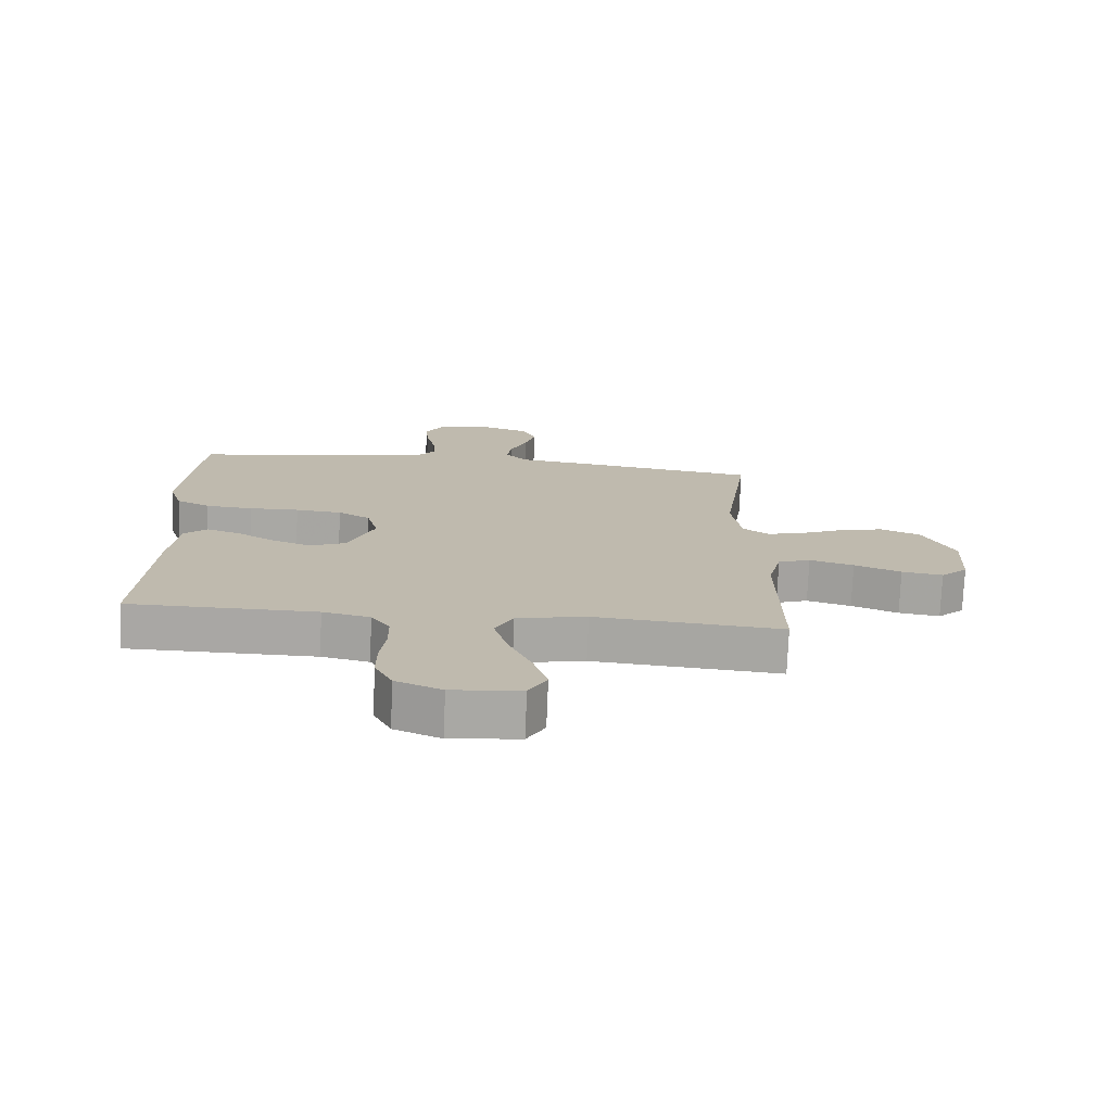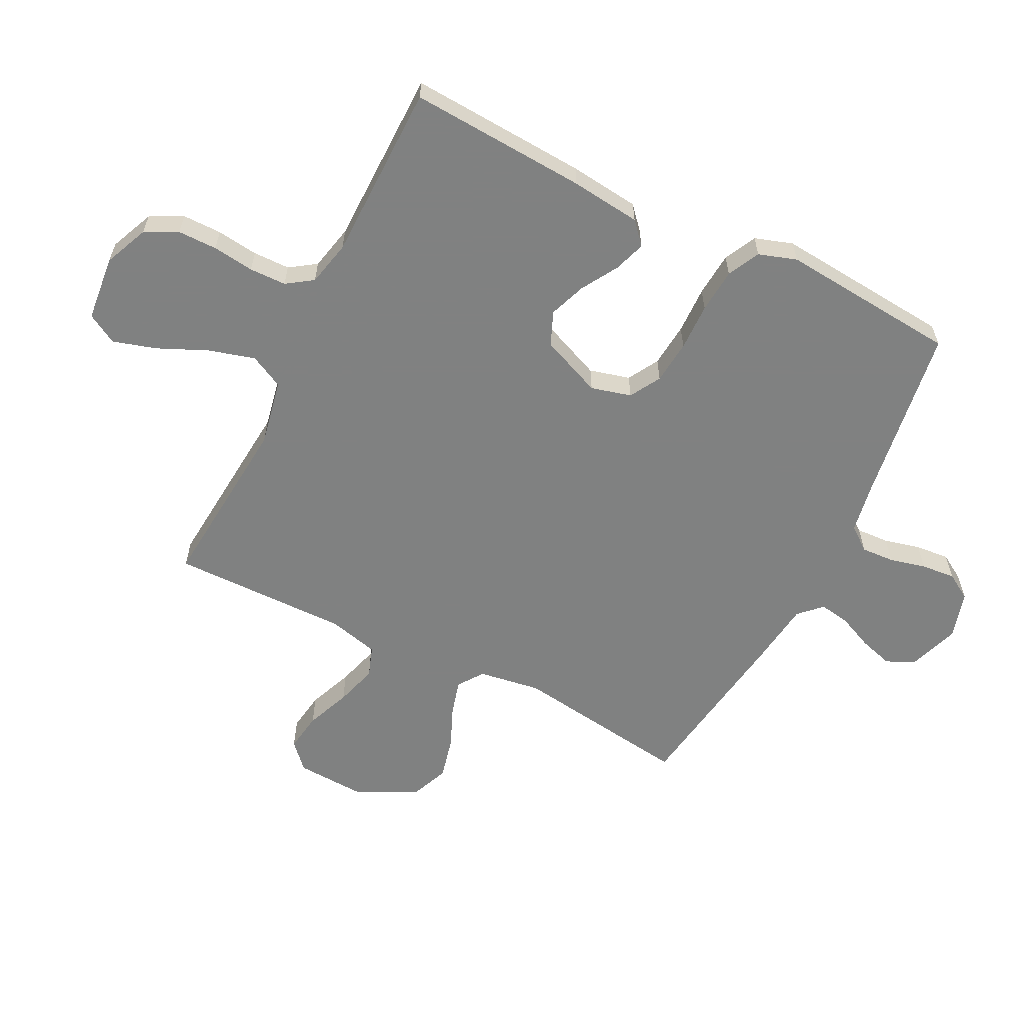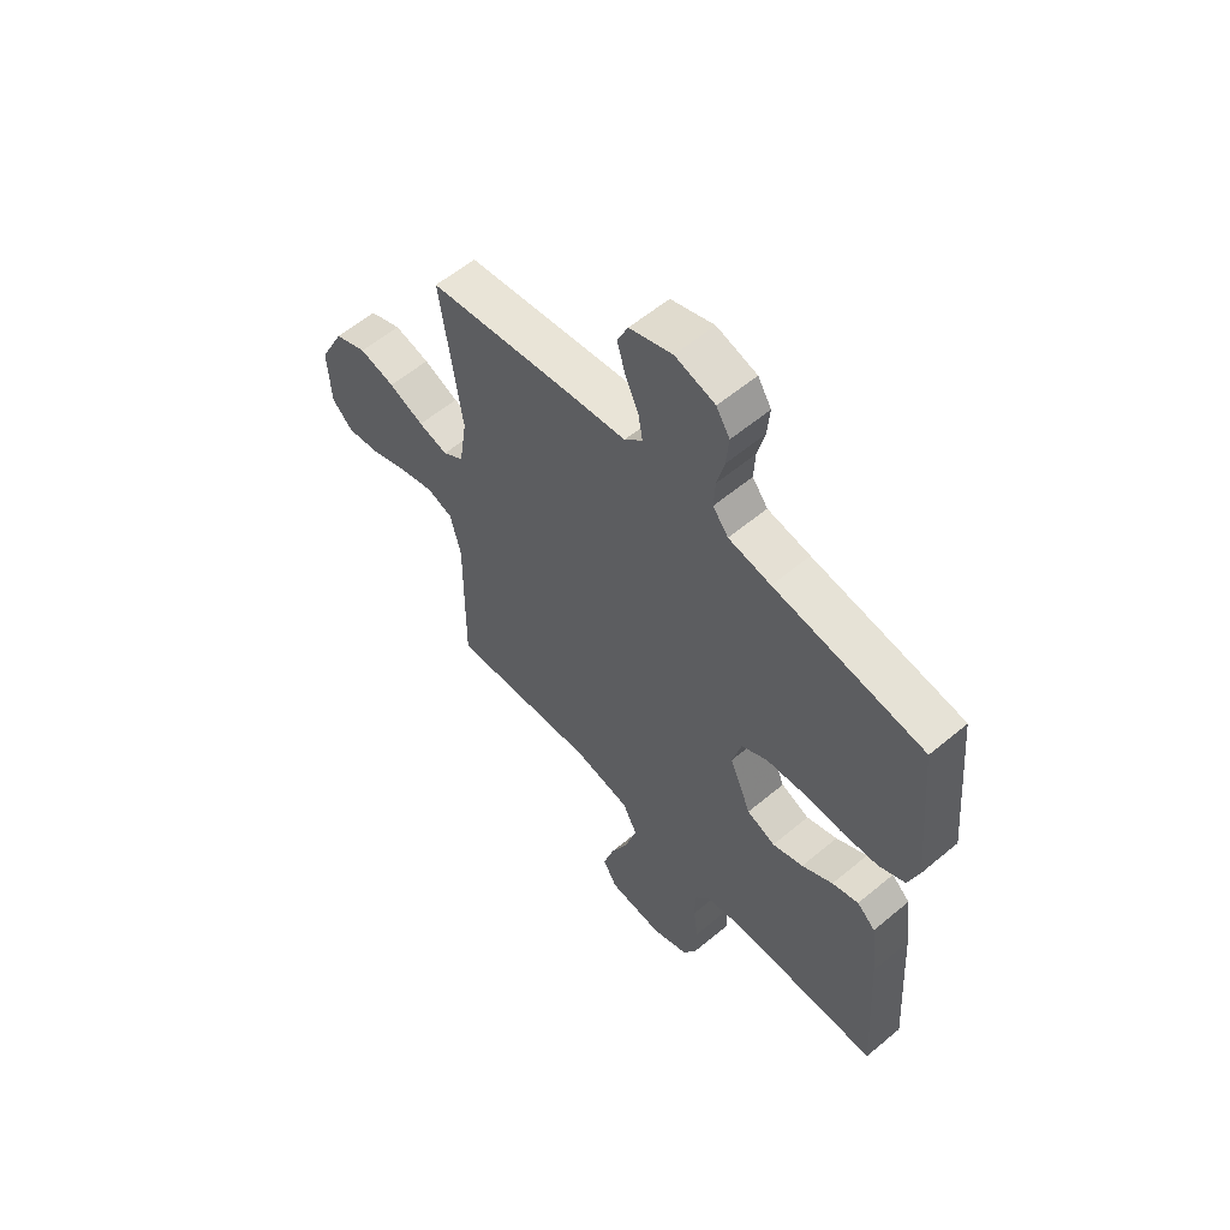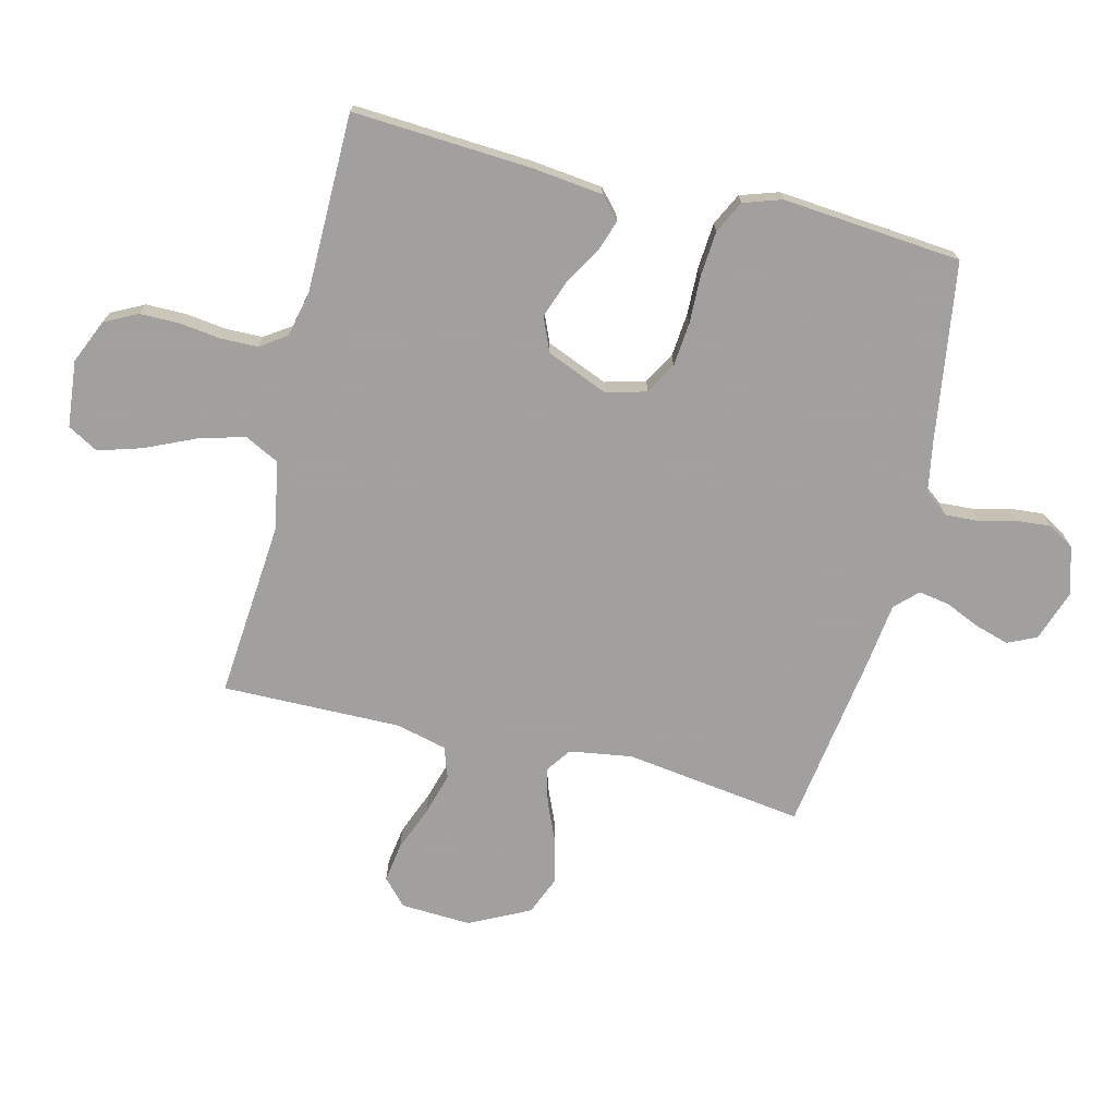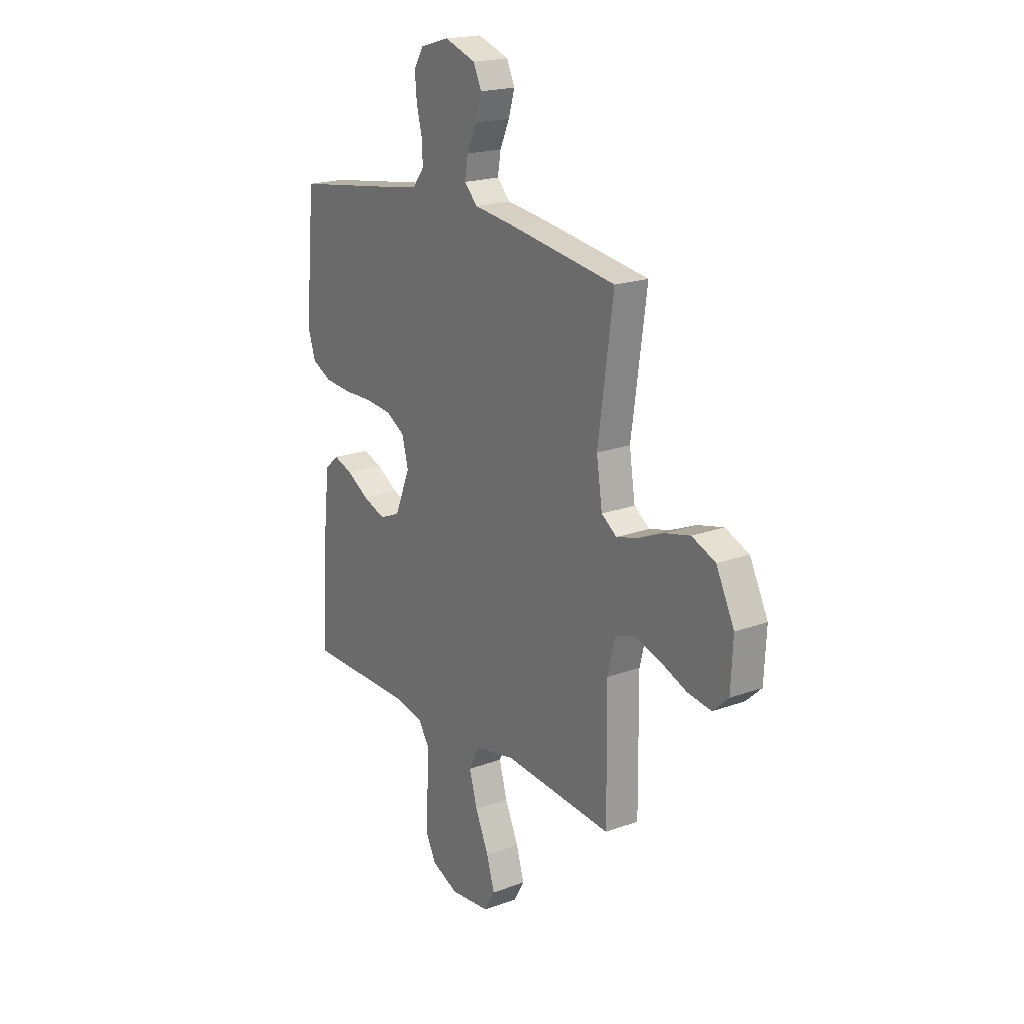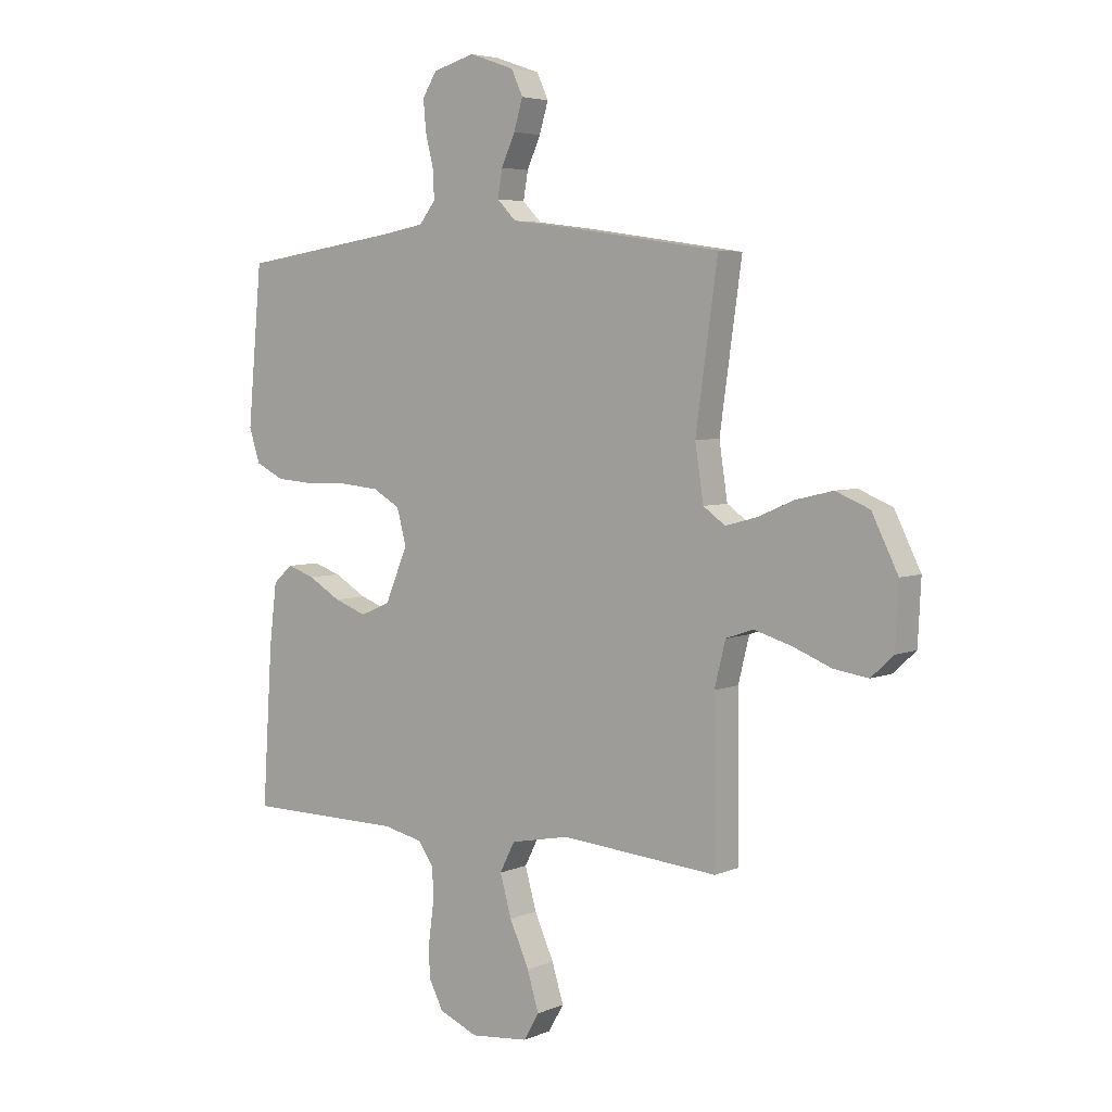
<metadata>
{"format":"obj","ext":"obj","renderer":"f3d","projection":"perspective","resolution":1024,"background":"white","views":[{"elev":-74.8,"azim":-2.3,"up":"+Z"},{"elev":-60.3,"azim":-116.6,"up":"+Y"},{"elev":58.6,"azim":-130.8,"up":"+Z"},{"elev":-71.9,"azim":-103.7,"up":"+Y"},{"elev":19.6,"azim":55.6,"up":"+Z"},{"elev":4.8,"azim":37.2,"up":"+Z"}]}
</metadata>
<code>
v -0.5 0.07 -0.5
v -0.481 0.07 -0.2
v -0.467 0.07 -0.082
v -0.43 0.07 -0.049
v -0.377 0.07 -0.067
v -0.315 0.07 -0.104
v -0.253 0.07 -0.127
v -0.196 0.07 -0.103
v -0.153 0.07 0
v -0.171 0.07 0.068
v -0.223 0.07 0.098
v -0.297 0.07 0.105
v -0.377 0.07 0.103
v -0.452 0.07 0.109
v -0.506 0.07 0.136
v -0.527 0.07 0.2
v -0.5 0.07 0.5
v -0.2 0.07 0.544
v -0.115 0.07 0.559
v -0.084 0.07 0.599
v -0.087 0.07 0.655
v -0.102 0.07 0.716
v -0.107 0.07 0.774
v -0.08 0.07 0.818
v 0 0.07 0.841
v 0.086 0.07 0.811
v 0.108 0.07 0.763
v 0.091 0.07 0.706
v 0.065 0.07 0.648
v 0.056 0.07 0.596
v 0.092 0.07 0.559
v 0.2 0.07 0.545
v 0.5 0.07 0.5
v 0.458 0.07 0.2
v 0.474 0.07 0.095
v 0.516 0.07 0.065
v 0.575 0.07 0.081
v 0.645 0.07 0.111
v 0.716 0.07 0.128
v 0.781 0.07 0.101
v 0.831 0.07 0
v 0.825 0.07 -0.118
v 0.782 0.07 -0.158
v 0.716 0.07 -0.148
v 0.641 0.07 -0.118
v 0.57 0.07 -0.097
v 0.518 0.07 -0.115
v 0.497 0.07 -0.2
v 0.5 0.07 -0.5
v 0.2 0.07 -0.474
v 0.088 0.07 -0.496
v 0.059 0.07 -0.553
v 0.081 0.07 -0.631
v 0.118 0.07 -0.714
v 0.14 0.07 -0.787
v 0.111 0.07 -0.838
v 0 0.07 -0.849
v -0.074 0.07 -0.817
v -0.102 0.07 -0.762
v -0.102 0.07 -0.696
v -0.093 0.07 -0.626
v -0.094 0.07 -0.564
v -0.124 0.07 -0.52
v -0.2 0.07 -0.503
v -0.5 0 -0.5
v -0.481 0 -0.2
v -0.467 0 -0.082
v -0.43 0 -0.049
v -0.377 0 -0.067
v -0.315 0 -0.104
v -0.253 0 -0.127
v -0.196 0 -0.103
v -0.153 0 0
v -0.171 0 0.068
v -0.223 0 0.098
v -0.297 0 0.105
v -0.377 0 0.103
v -0.452 0 0.109
v -0.506 0 0.136
v -0.527 0 0.2
v -0.5 0 0.5
v -0.2 0 0.544
v -0.115 0 0.559
v -0.084 0 0.599
v -0.087 0 0.655
v -0.102 0 0.716
v -0.107 0 0.774
v -0.08 0 0.818
v 0 0 0.841
v 0.086 0 0.811
v 0.108 0 0.763
v 0.091 0 0.706
v 0.065 0 0.648
v 0.056 0 0.596
v 0.092 0 0.559
v 0.2 0 0.545
v 0.5 0 0.5
v 0.458 0 0.2
v 0.474 0 0.095
v 0.516 0 0.065
v 0.575 0 0.081
v 0.645 0 0.111
v 0.716 0 0.128
v 0.781 0 0.101
v 0.831 0 0
v 0.825 0 -0.118
v 0.782 0 -0.158
v 0.716 0 -0.148
v 0.641 0 -0.118
v 0.57 0 -0.097
v 0.518 0 -0.115
v 0.497 0 -0.2
v 0.5 0 -0.5
v 0.2 0 -0.474
v 0.088 0 -0.496
v 0.059 0 -0.553
v 0.081 0 -0.631
v 0.118 0 -0.714
v 0.14 0 -0.787
v 0.111 0 -0.838
v 0 0 -0.849
v -0.074 0 -0.817
v -0.102 0 -0.762
v -0.102 0 -0.696
v -0.093 0 -0.626
v -0.094 0 -0.564
v -0.124 0 -0.52
v -0.2 0 -0.503
f 59 60 61
f 58 59 61
f 57 58 61
f 56 57 61
f 55 56 61
f 54 55 61
f 53 54 61
f 52 53 61 62
f 51 52 62 63
f 48 49 50
f 51 63 64
f 50 51 64
f 48 50 64
f 47 48 64
f 43 44 45
f 42 43 45
f 41 42 45
f 40 41 45
f 39 40 45
f 38 39 45
f 37 38 45
f 36 37 45 46
f 35 36 46 47
f 31 32 33 34
f 31 34 35
f 35 47 64
f 31 35 64
f 30 31 64
f 27 28 29
f 26 27 29
f 25 26 29
f 24 25 29
f 23 24 29
f 22 23 29
f 21 22 29
f 20 21 29 30
f 16 17 18
f 15 16 18
f 14 15 18
f 13 14 18
f 12 13 18
f 11 12 18 19
f 19 20 30
f 11 19 30
f 10 11 30
f 4 5 6
f 3 4 6
f 2 3 6
f 1 2 6
f 64 1 6
f 64 6 7
f 9 10 30
f 9 30 64
f 8 9 64
f 7 8 64
f 125 124 123
f 125 123 122
f 125 122 121
f 125 121 120
f 125 120 119
f 125 119 118
f 125 118 117
f 126 125 117 116
f 127 126 116 115
f 114 113 112
f 128 127 115
f 128 115 114
f 128 114 112
f 128 112 111
f 109 108 107
f 109 107 106
f 109 106 105
f 109 105 104
f 109 104 103
f 109 103 102
f 109 102 101
f 110 109 101 100
f 111 110 100 99
f 98 97 96 95
f 99 98 95
f 128 111 99
f 128 99 95
f 128 95 94
f 93 92 91
f 93 91 90
f 93 90 89
f 93 89 88
f 93 88 87
f 93 87 86
f 93 86 85
f 94 93 85 84
f 82 81 80
f 82 80 79
f 82 79 78
f 82 78 77
f 82 77 76
f 83 82 76 75
f 94 84 83
f 94 83 75
f 94 75 74
f 70 69 68
f 70 68 67
f 70 67 66
f 70 66 65
f 70 65 128
f 71 70 128
f 94 74 73
f 128 94 73
f 128 73 72
f 128 72 71
f 1 65 66 2
f 2 66 67 3
f 3 67 68 4
f 4 68 69 5
f 5 69 70 6
f 6 70 71 7
f 7 71 72 8
f 8 72 73 9
f 9 73 74 10
f 10 74 75 11
f 11 75 76 12
f 12 76 77 13
f 13 77 78 14
f 14 78 79 15
f 15 79 80 16
f 16 80 81 17
f 17 81 82 18
f 18 82 83 19
f 19 83 84 20
f 20 84 85 21
f 21 85 86 22
f 22 86 87 23
f 23 87 88 24
f 24 88 89 25
f 25 89 90 26
f 26 90 91 27
f 27 91 92 28
f 28 92 93 29
f 29 93 94 30
f 30 94 95 31
f 31 95 96 32
f 32 96 97 33
f 33 97 98 34
f 34 98 99 35
f 35 99 100 36
f 36 100 101 37
f 37 101 102 38
f 38 102 103 39
f 39 103 104 40
f 40 104 105 41
f 41 105 106 42
f 42 106 107 43
f 43 107 108 44
f 44 108 109 45
f 45 109 110 46
f 46 110 111 47
f 47 111 112 48
f 48 112 113 49
f 49 113 114 50
f 50 114 115 51
f 51 115 116 52
f 52 116 117 53
f 53 117 118 54
f 54 118 119 55
f 55 119 120 56
f 56 120 121 57
f 57 121 122 58
f 58 122 123 59
f 59 123 124 60
f 60 124 125 61
f 61 125 126 62
f 62 126 127 63
f 63 127 128 64
f 64 128 65 1

</code>
